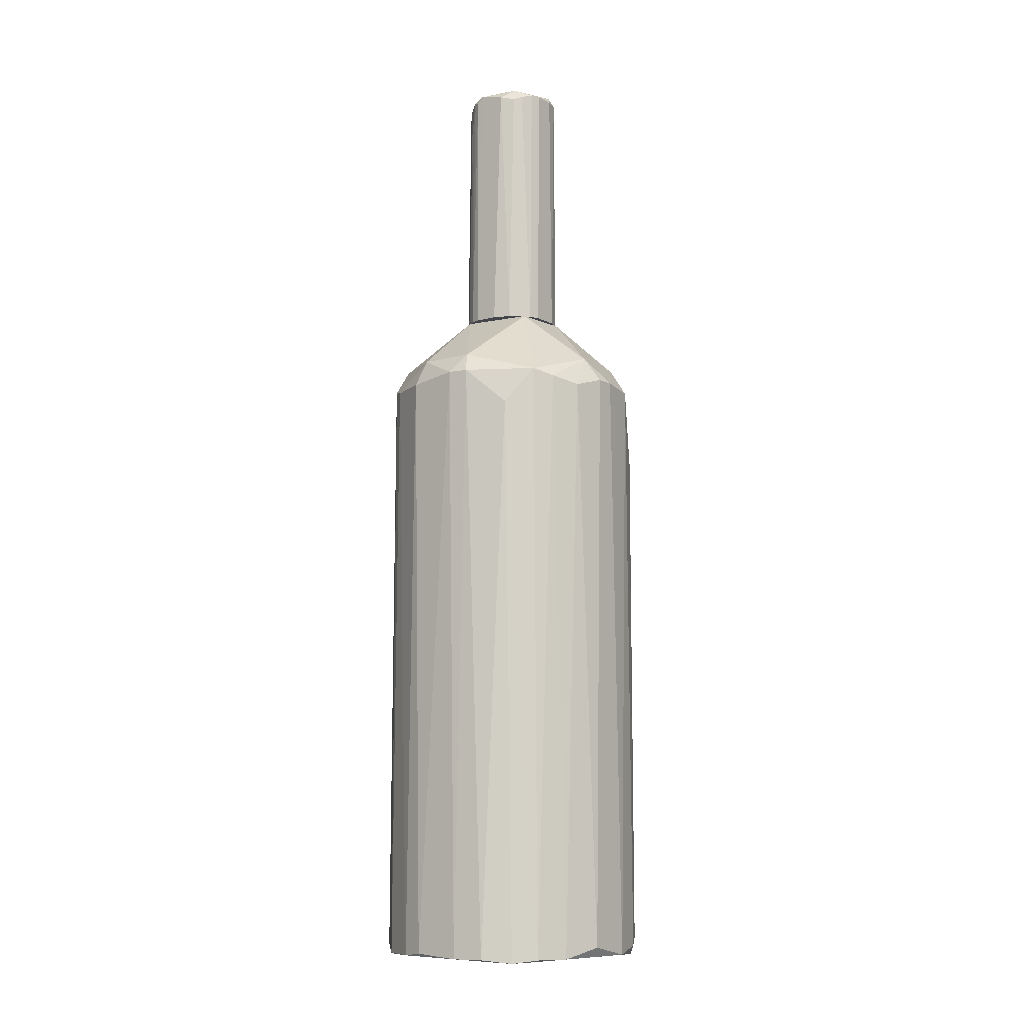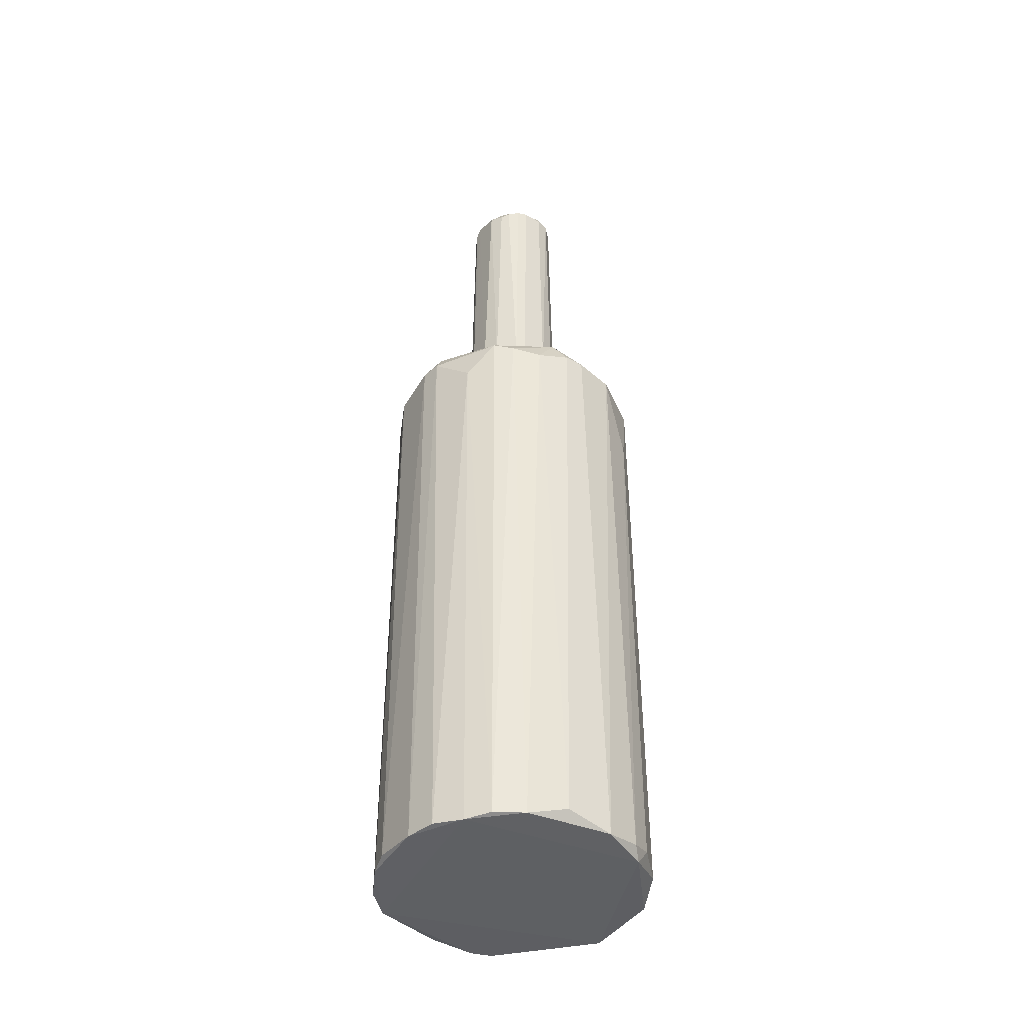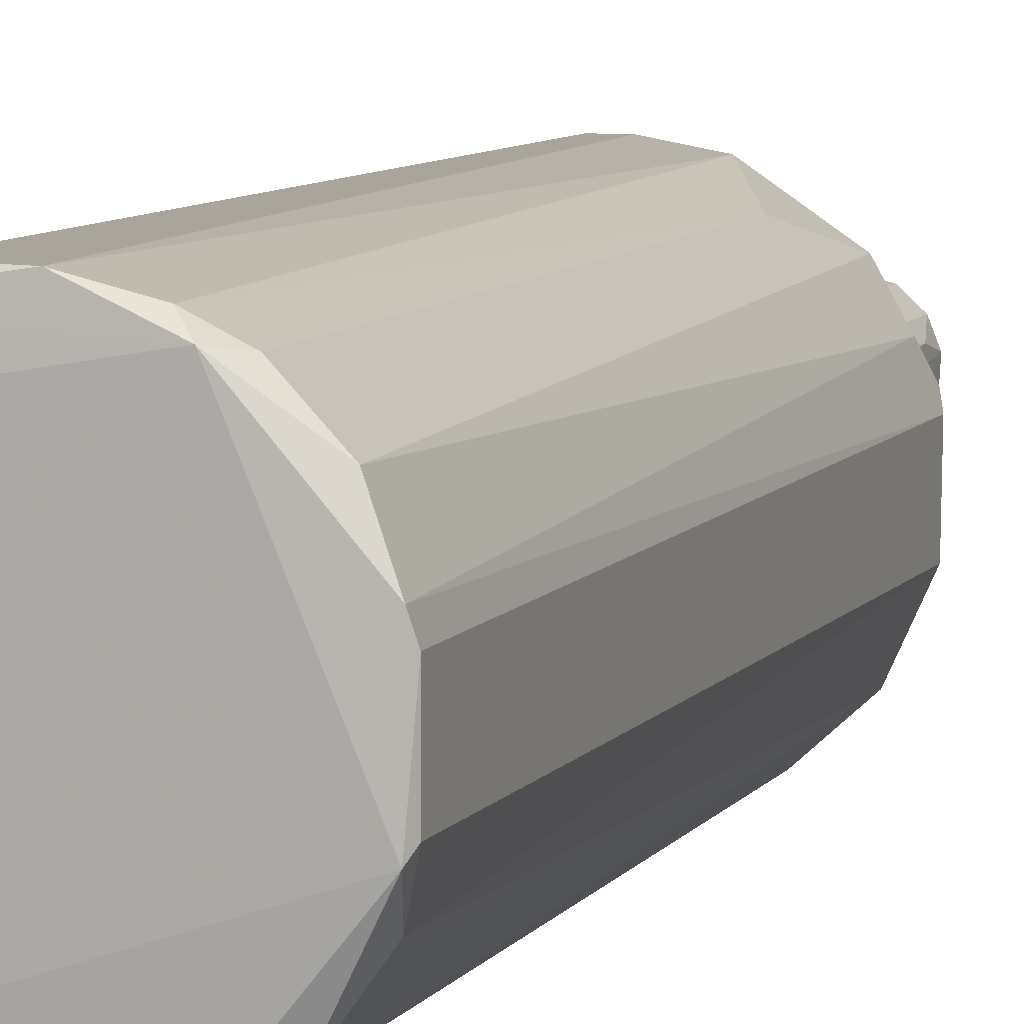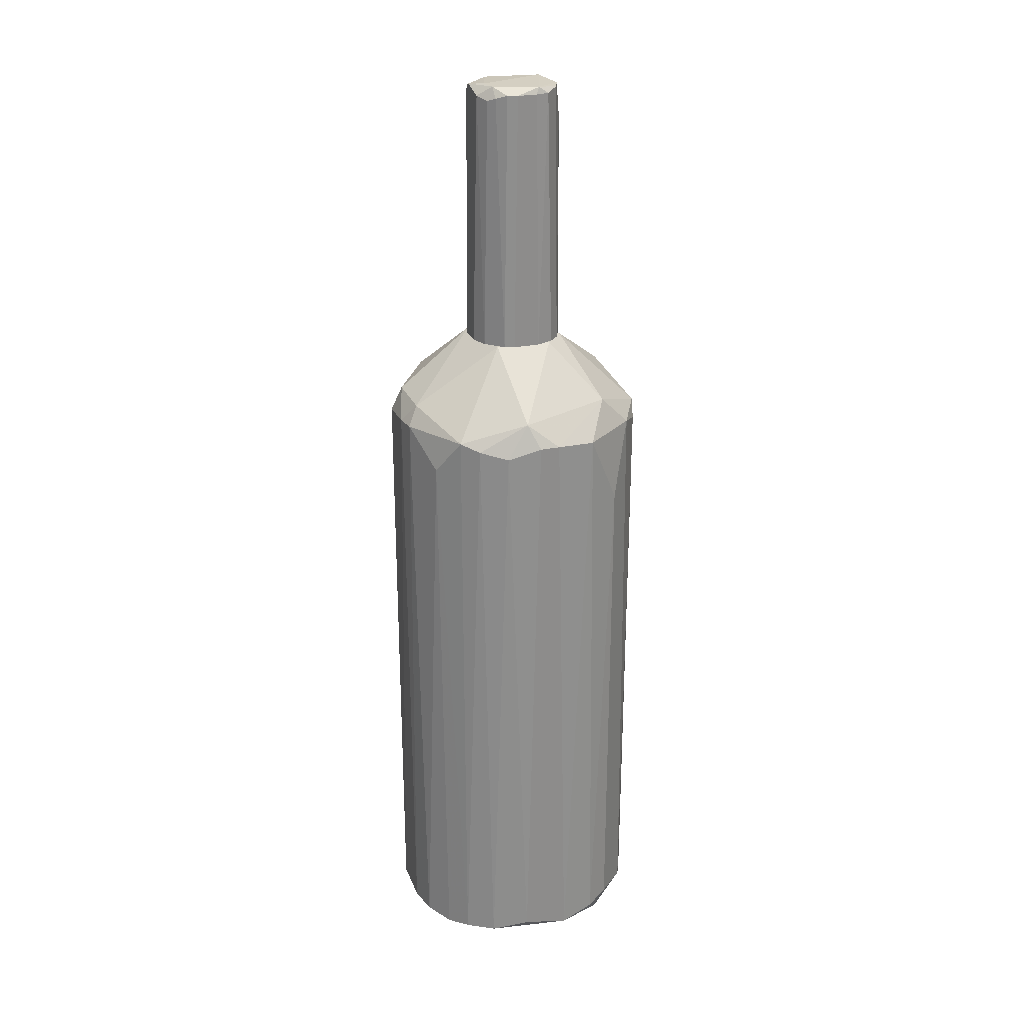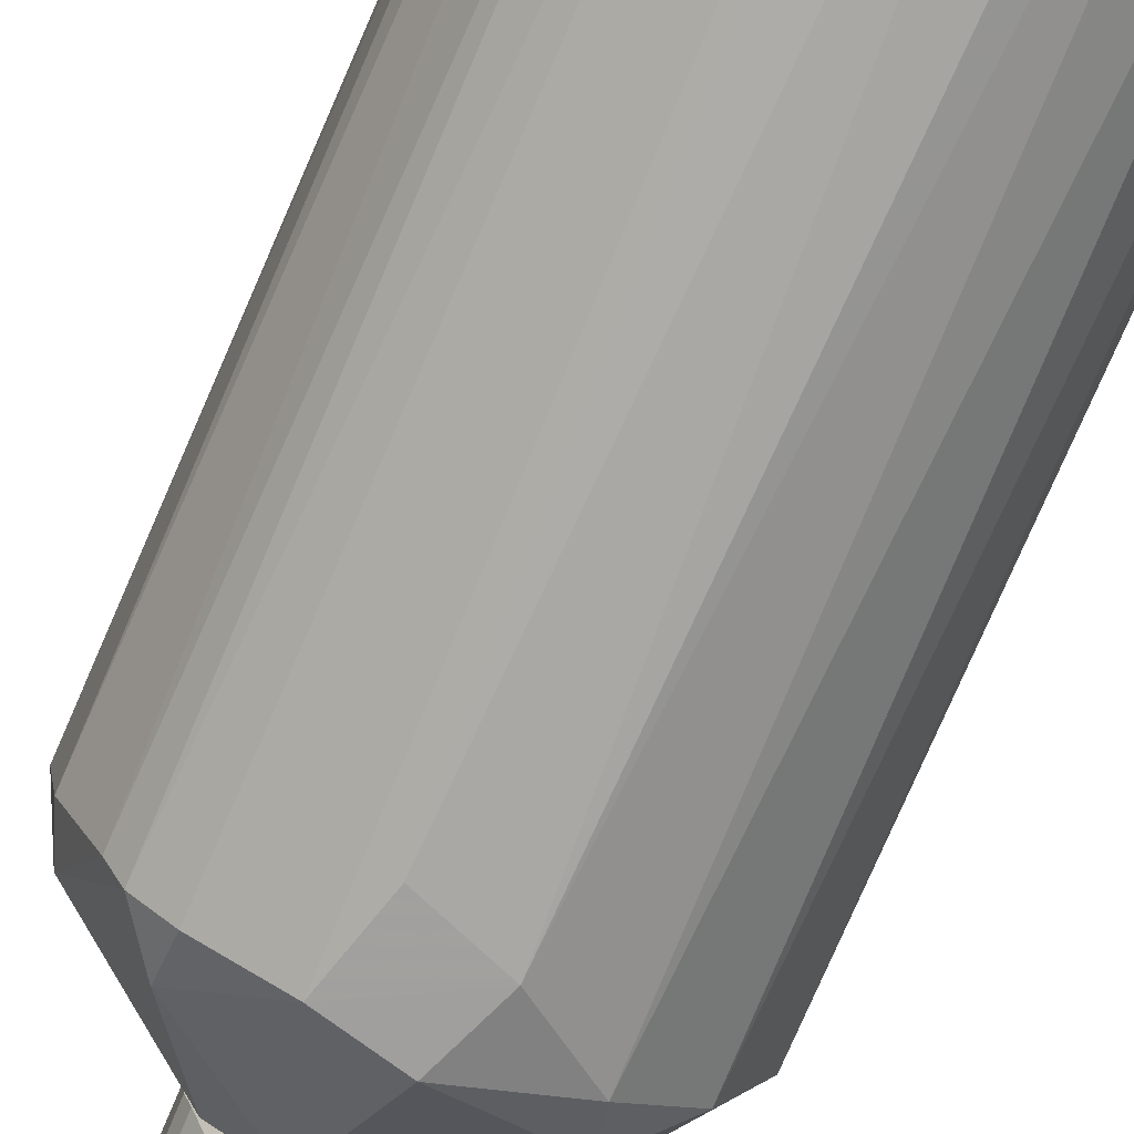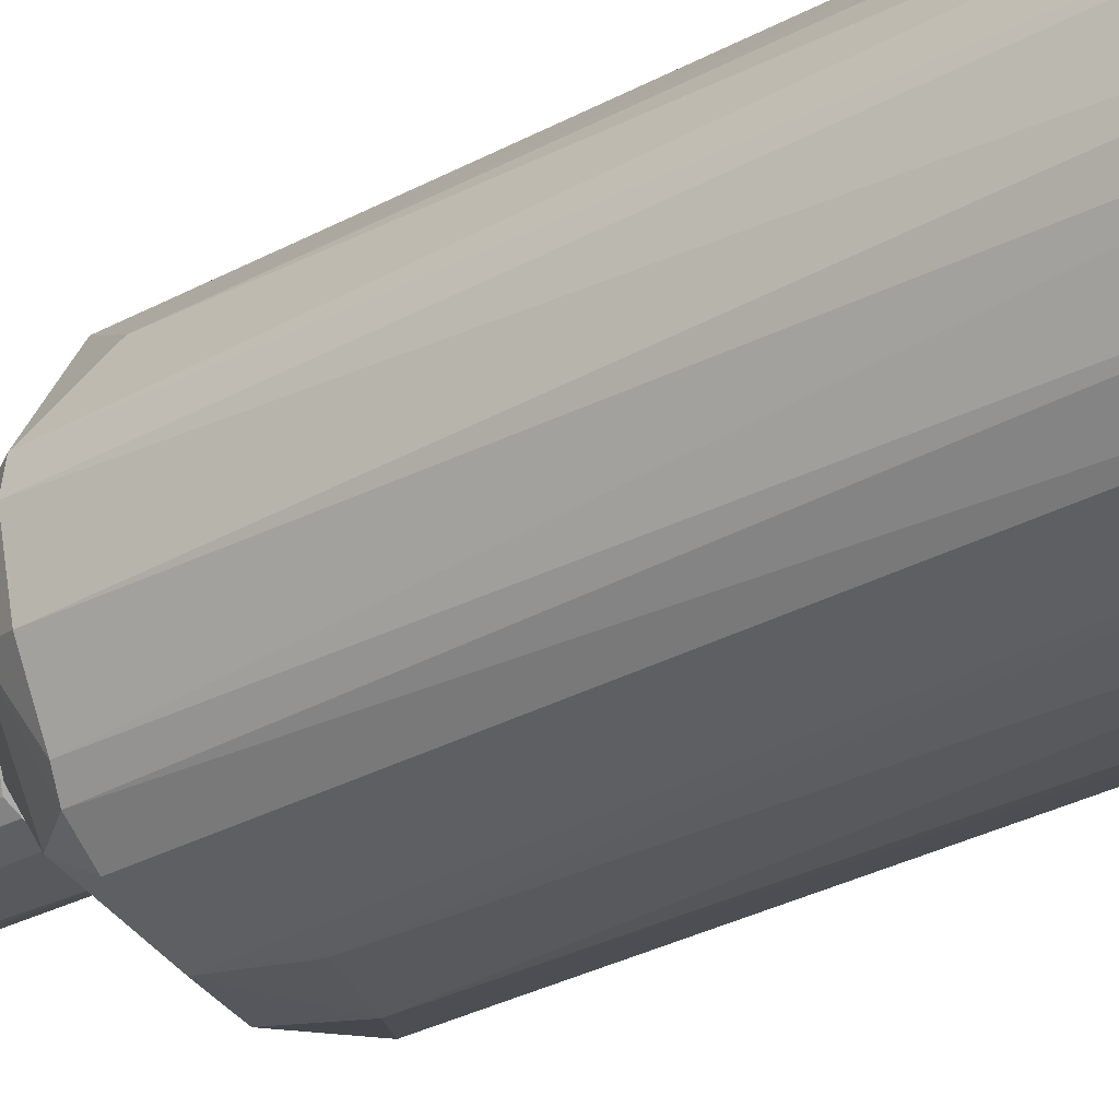
<metadata>
{"format":"obj","ext":"obj","renderer":"f3d","projection":"perspective","resolution":1024,"background":"white","views":[{"elev":-9.3,"azim":-53.1,"up":"+Y"},{"elev":-42.2,"azim":-34.3,"up":"+Y"},{"elev":7.5,"azim":18.1,"up":"+Z"},{"elev":25.4,"azim":-19.2,"up":"+Y"},{"elev":-75.0,"azim":-23.4,"up":"+Z"},{"elev":-29.4,"azim":-51.1,"up":"+Z"}]}
</metadata>
<code>
o convex_0
v -0.01383 -0.9287 -0.2525
v 0.012 0.2568 0.253
v -0.0268 0.2568 0.253
v 0.03792 -0.9352 0.253
v 0.2518 0.2439 -0.05802
v -0.2472 0.2504 -0.07098
v -0.2407 -0.9352 0.1039
v 0.2454 -0.9354 0.07801
v 0.01848 0.2763 -0.246
v 0.1805 -0.9224 -0.1876
v -0.2018 -0.9354 -0.1617
v 0.1935 0.257 0.1688
v -0.1759 0.2635 0.1882
v 0.05089 0.419 0.08449
v -0.15 0.257 -0.2071
v -0.124 -0.9354 0.227
v 0.1352 0.2504 -0.22
v -0.07865 0.419 -0.05802
v 0.1546 -0.9094 0.2076
v 0.2454 -0.9418 -0.0645
v -0.2472 0.2634 0.06505
v -0.2537 -0.9288 -0.04505
v 0.07682 0.419 -0.0645
v 0.2454 0.2634 0.07153
v 0.08978 0.2504 0.24
v 0.07033 -0.9352 -0.246
v -0.09162 -0.864 -0.2395
v 0.2065 0.2504 -0.1552
v -0.06569 0.2568 -0.246
v -0.05921 0.419 0.07801
v -0.2083 -0.9418 0.1558
v 0.2129 -0.9158 0.1493
v 0.05089 0.1921 -0.2525
v -0.2083 0.2504 -0.1488
v -0.05273 -0.9158 0.253
v -0.09162 0.2374 0.2401
v -0.1564 -0.9418 -0.2006
v 0.2324 -0.9029 -0.1099
v -0.2148 0.1922 0.1428
v 0.2518 -0.9288 0.05208
v -0.2537 0.2634 0.02615
v -0.2537 -0.9352 0.0456
v 0.2 0.3282 -0.03209
v -0.2407 -0.9352 -0.09043
v -0.04624 0.3024 0.2271
v 0.1546 0.1079 0.2076
v 0.1092 -0.9223 0.2335
v 0.2324 0.2375 0.1104
v 0.1092 -0.9352 -0.233
v -0.01383 0.419 -0.09691
v 0.1481 0.3023 -0.1811
v -0.1759 -0.9354 0.1946
v -0.15 0.3088 -0.1746
v -0.2277 0.3023 -0.05802
v 0.1287 -0.9418 0.2141
v -0.2277 0.3023 0.05208
v 0.1352 0.3153 0.1752
v 0.08978 0.419 0.03912
v -0.1435 0.2504 0.2141
v 0.2518 -0.9288 -0.05153
v 0.2518 0.2504 0.05208
v -0.1564 -0.9223 -0.2071
v -0.03976 0.1597 -0.2525
v -0.1888 0.257 -0.1746
f 62 11 64
f 2 3 4
f 18 14 23
f 2 4 25
f 10 17 28
f 27 15 29
f 14 18 30
f 12 19 32
f 9 17 33
f 26 1 33
f 29 9 33
f 4 3 35
f 16 4 35
f 16 35 36
f 35 3 36
f 1 26 37
f 20 31 37
f 20 10 38
f 10 28 38
f 28 5 38
f 21 7 39
f 13 21 39
f 7 31 39
f 8 20 40
f 6 22 41
f 7 21 42
f 31 7 42
f 21 41 42
f 41 22 42
f 24 5 43
f 5 28 43
f 22 6 44
f 6 34 44
f 34 11 44
f 11 37 44
f 37 31 44
f 42 22 44
f 31 42 44
f 3 2 45
f 30 13 45
f 14 30 45
f 36 3 45
f 19 12 46
f 12 25 46
f 46 25 47
f 25 4 47
f 19 46 47
f 8 24 48
f 24 12 48
f 32 8 48
f 12 32 48
f 17 10 49
f 10 20 49
f 33 17 49
f 26 33 49
f 37 26 49
f 20 37 49
f 18 23 50
f 9 29 50
f 17 9 51
f 28 17 51
f 23 43 51
f 43 28 51
f 9 50 51
f 50 23 51
f 31 16 52
f 13 39 52
f 39 31 52
f 29 15 53
f 18 50 53
f 50 29 53
f 34 6 54
f 6 41 54
f 18 53 54
f 4 16 55
f 20 8 55
f 16 31 55
f 31 20 55
f 8 32 55
f 32 19 55
f 47 4 55
f 19 47 55
f 21 13 56
f 13 30 56
f 30 18 56
f 41 21 56
f 18 54 56
f 54 41 56
f 12 24 57
f 2 25 57
f 25 12 57
f 45 2 57
f 14 45 57
f 23 14 58
f 43 23 58
f 24 43 58
f 57 24 58
f 14 57 58
f 16 36 59
f 45 13 59
f 36 45 59
f 13 52 59
f 52 16 59
f 38 5 60
f 20 38 60
f 40 20 60
f 5 40 60
f 5 24 61
f 24 8 61
f 8 40 61
f 40 5 61
f 27 1 62
f 15 27 62
f 37 11 62
f 1 37 62
f 1 27 63
f 27 29 63
f 33 1 63
f 29 33 63
f 11 34 64
f 53 15 64
f 34 54 64
f 54 53 64
f 15 62 64
o convex_1
v -0.05924 0.4191 -0.07749
v 0.01849 0.931 0.09101
v 0.04443 0.931 0.08452
v 0.02498 0.4191 0.09101
v 0.08333 0.4191 -0.05156
v 0.01203 0.9246 -0.08397
v -0.08517 0.9246 0.03266
v -0.07869 0.4191 0.05211
v 0.08333 0.9375 0.02619
v -0.07869 0.931 -0.04507
v 0.08981 0.4191 0.03266
v -0.09165 0.4191 -0.02564
v -0.03979 0.931 0.08452
v 0.03146 0.4191 -0.09046
v 0.06388 0.8857 -0.06451
v -0.02033 0.8403 -0.09046
v -0.02682 0.4191 0.09101
v 0.08333 0.9246 -0.02564
v 0.07684 0.4191 0.05859
v -0.05924 0.9181 -0.07101
v -0.06572 0.944 0.01971
v -0.0333 0.4191 -0.09046
v 0.07036 0.9375 0.05859
v 0.06388 0.944 -0.02564
v -0.09165 0.4191 0.01971
v 0.08981 0.6783 -0.01268
v -0.05924 0.9246 0.07156
v -0.04627 0.4191 0.08452
v 0.05091 0.8338 -0.07749
v -0.08517 0.9375 -0.01916
v 0.02498 0.944 0.08452
v 0.05739 0.4191 0.07804
v -0.0333 0.9375 -0.07101
v -0.0722 0.4257 -0.06451
v 0.01203 0.8273 -0.09046
v 0.05739 0.4386 -0.07749
v -0.02033 0.931 0.09101
v 0.08981 0.4191 -0.03213
v 0.08333 0.8338 -0.03861
v 0.08333 0.8792 0.03916
v 0.05739 0.9375 -0.05804
v -0.0722 0.9181 0.05859
v -0.03979 0.8532 -0.08397
v -0.08517 0.4191 -0.04507
v -0.08517 0.9246 -0.03211
v -0.05924 0.944 0.05211
v -0.0333 0.9116 -0.08397
v 0.03794 0.8338 -0.08397
v 0.08981 0.6848 0.00674
v -0.0722 0.8597 -0.05804
v 0.03794 0.9181 -0.07749
f 93 112 115
f 67 66 68
f 68 65 69
f 65 68 72
f 68 69 75
f 65 72 76
f 69 65 78
f 68 66 81
f 72 68 81
f 68 75 83
f 78 65 86
f 80 78 86
f 73 82 88
f 72 71 89
f 76 72 89
f 72 81 92
f 81 77 92
f 91 72 92
f 77 91 92
f 89 71 94
f 76 89 94
f 66 67 95
f 67 87 95
f 87 73 95
f 88 85 95
f 73 88 95
f 67 68 96
f 68 83 96
f 87 67 96
f 83 87 96
f 84 74 97
f 85 88 97
f 74 94 97
f 94 85 97
f 84 65 98
f 80 70 99
f 78 80 99
f 69 78 100
f 79 69 100
f 93 79 100
f 81 66 101
f 77 81 101
f 66 95 101
f 95 77 101
f 75 69 102
f 90 75 102
f 90 102 103
f 69 79 103
f 79 82 103
f 82 90 103
f 102 69 103
f 83 75 104
f 73 87 104
f 87 83 104
f 82 79 105
f 88 82 105
f 70 97 105
f 97 88 105
f 71 72 106
f 72 91 106
f 65 84 107
f 86 65 107
f 80 86 107
f 65 76 108
f 98 65 108
f 94 74 109
f 76 94 109
f 108 76 109
f 74 108 109
f 91 77 110
f 94 71 110
f 85 94 110
f 77 95 110
f 95 85 110
f 71 106 110
f 106 91 110
f 70 80 111
f 84 97 111
f 97 70 111
f 107 84 111
f 80 107 111
f 99 70 112
f 78 99 112
f 100 78 112
f 93 100 112
f 82 73 113
f 75 90 113
f 90 82 113
f 104 75 113
f 73 104 113
f 74 84 114
f 84 98 114
f 108 74 114
f 98 108 114
f 79 93 115
f 70 105 115
f 105 79 115
f 112 70 115

</code>
